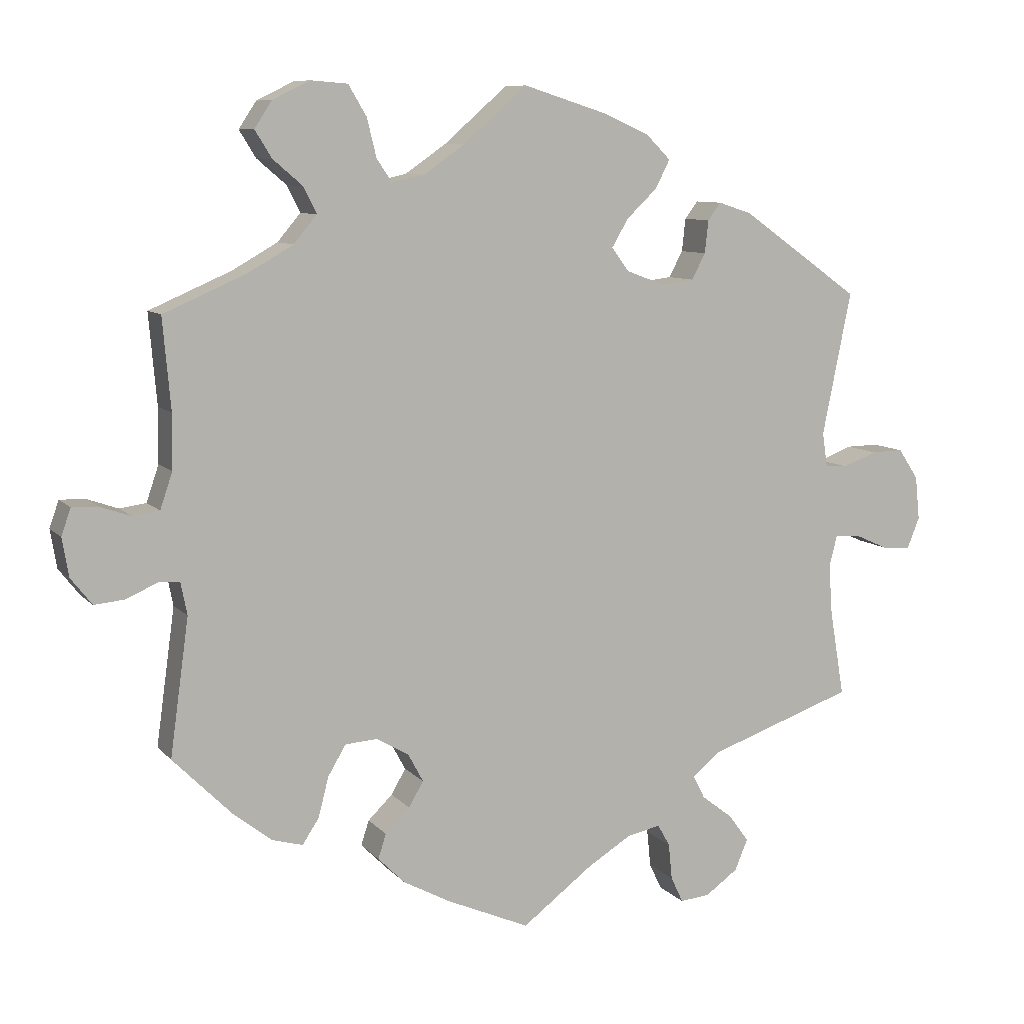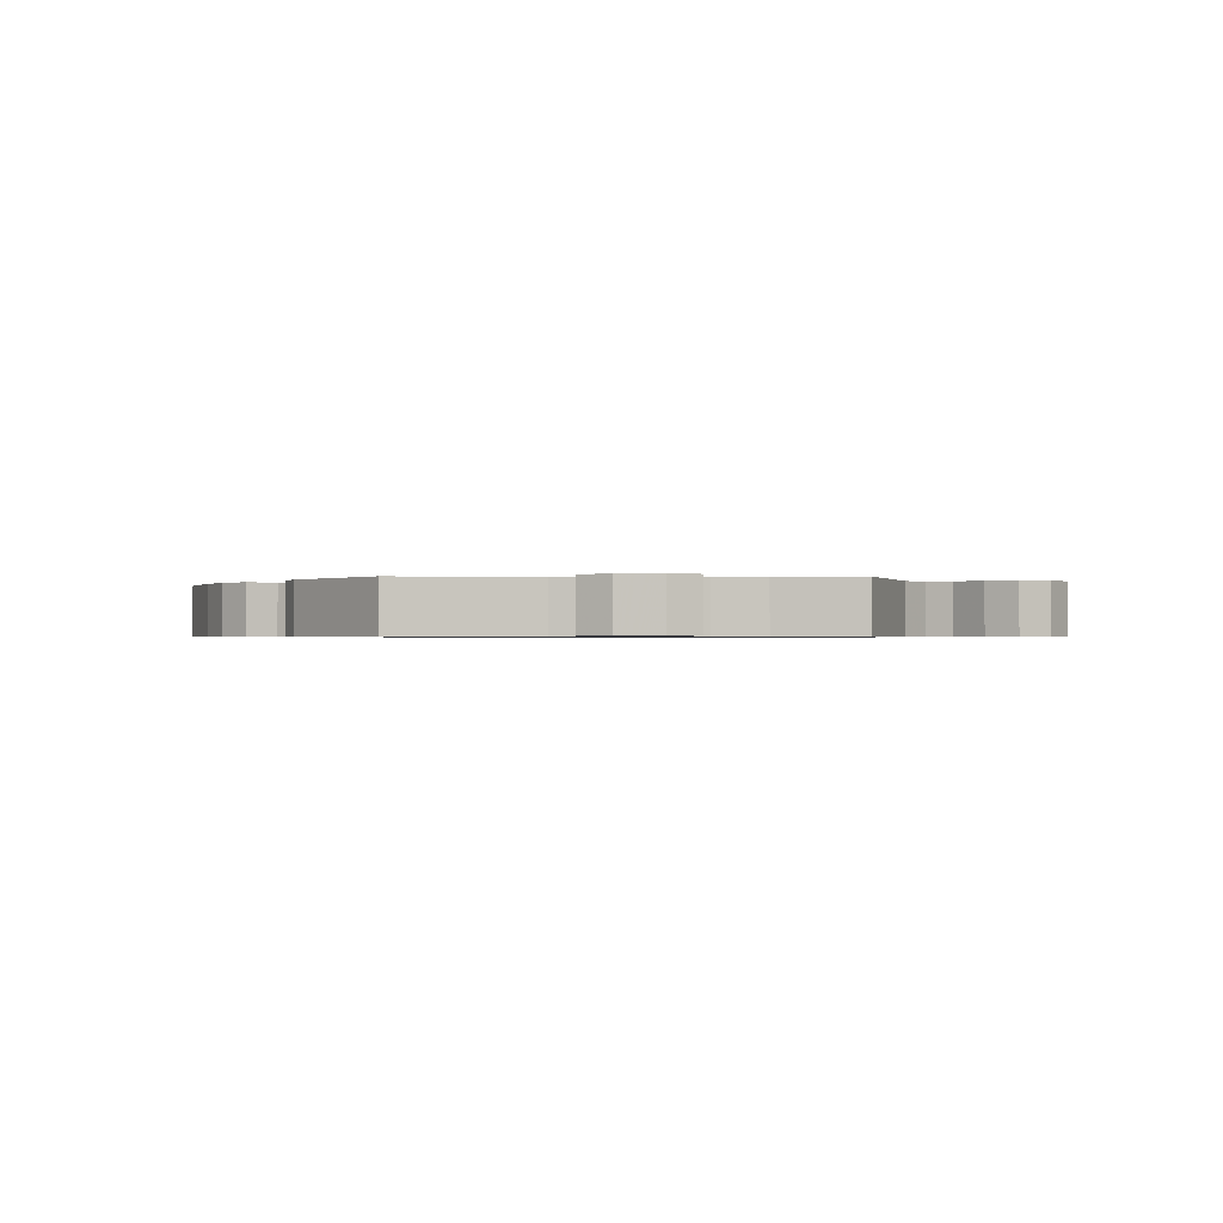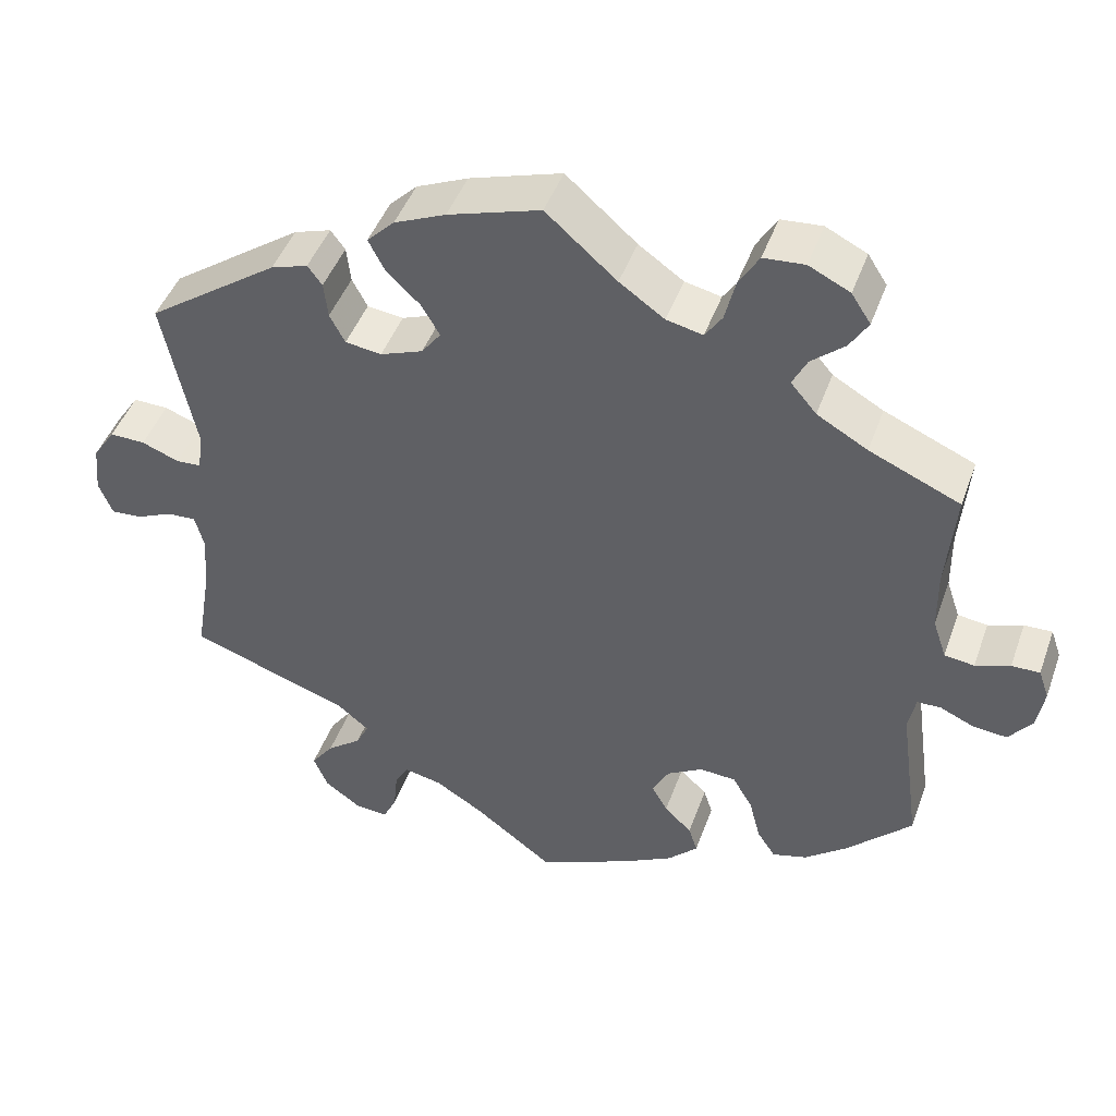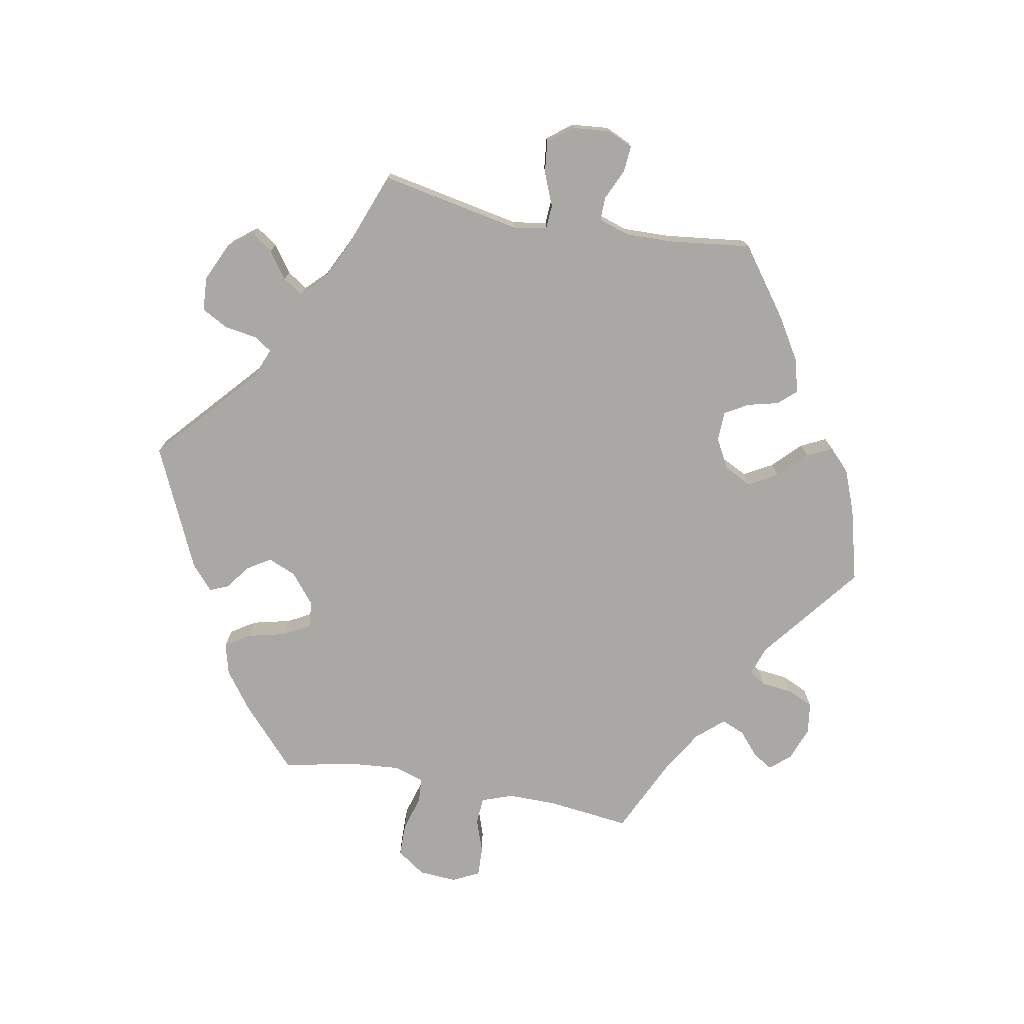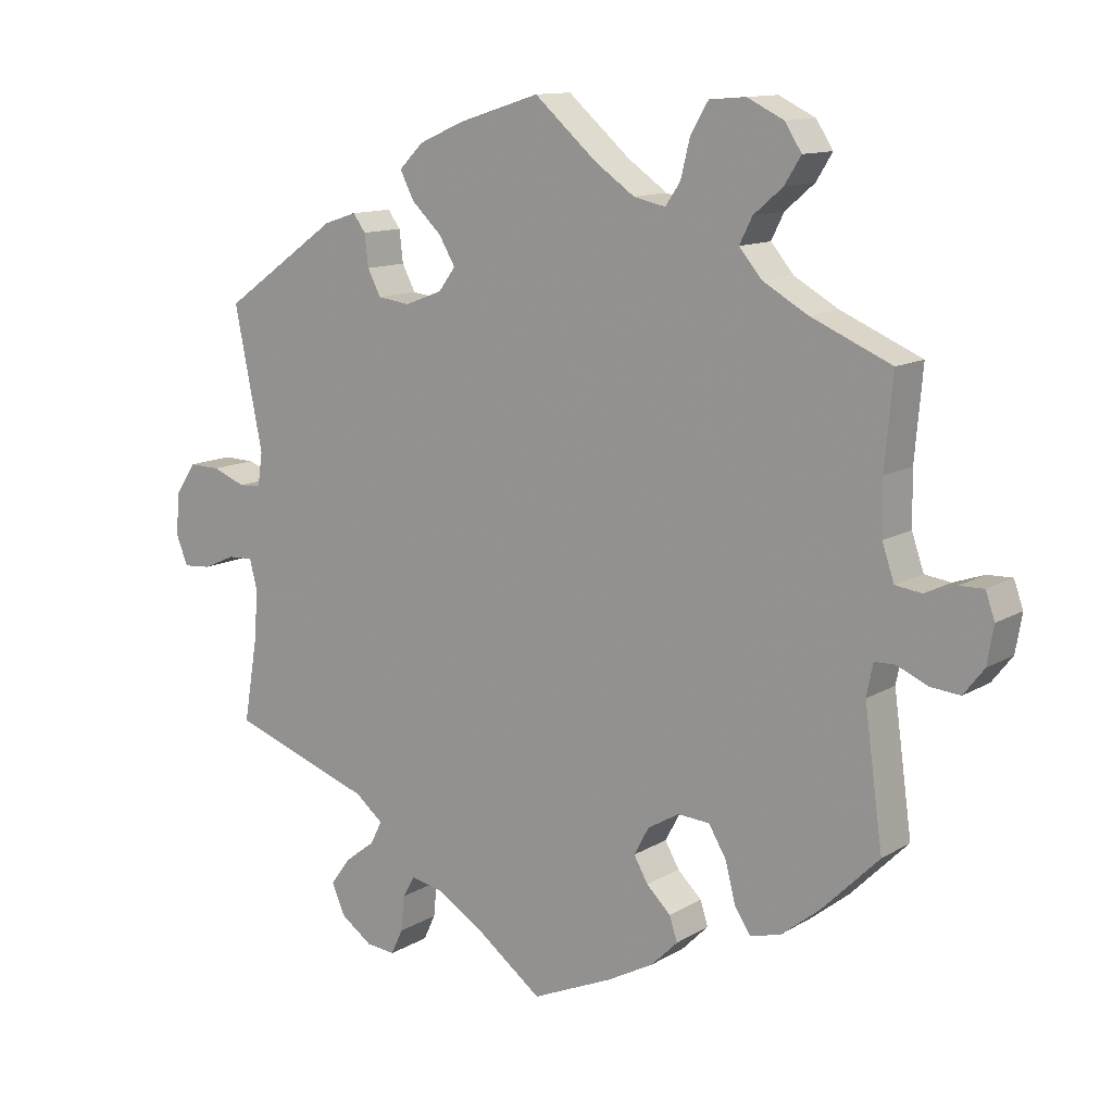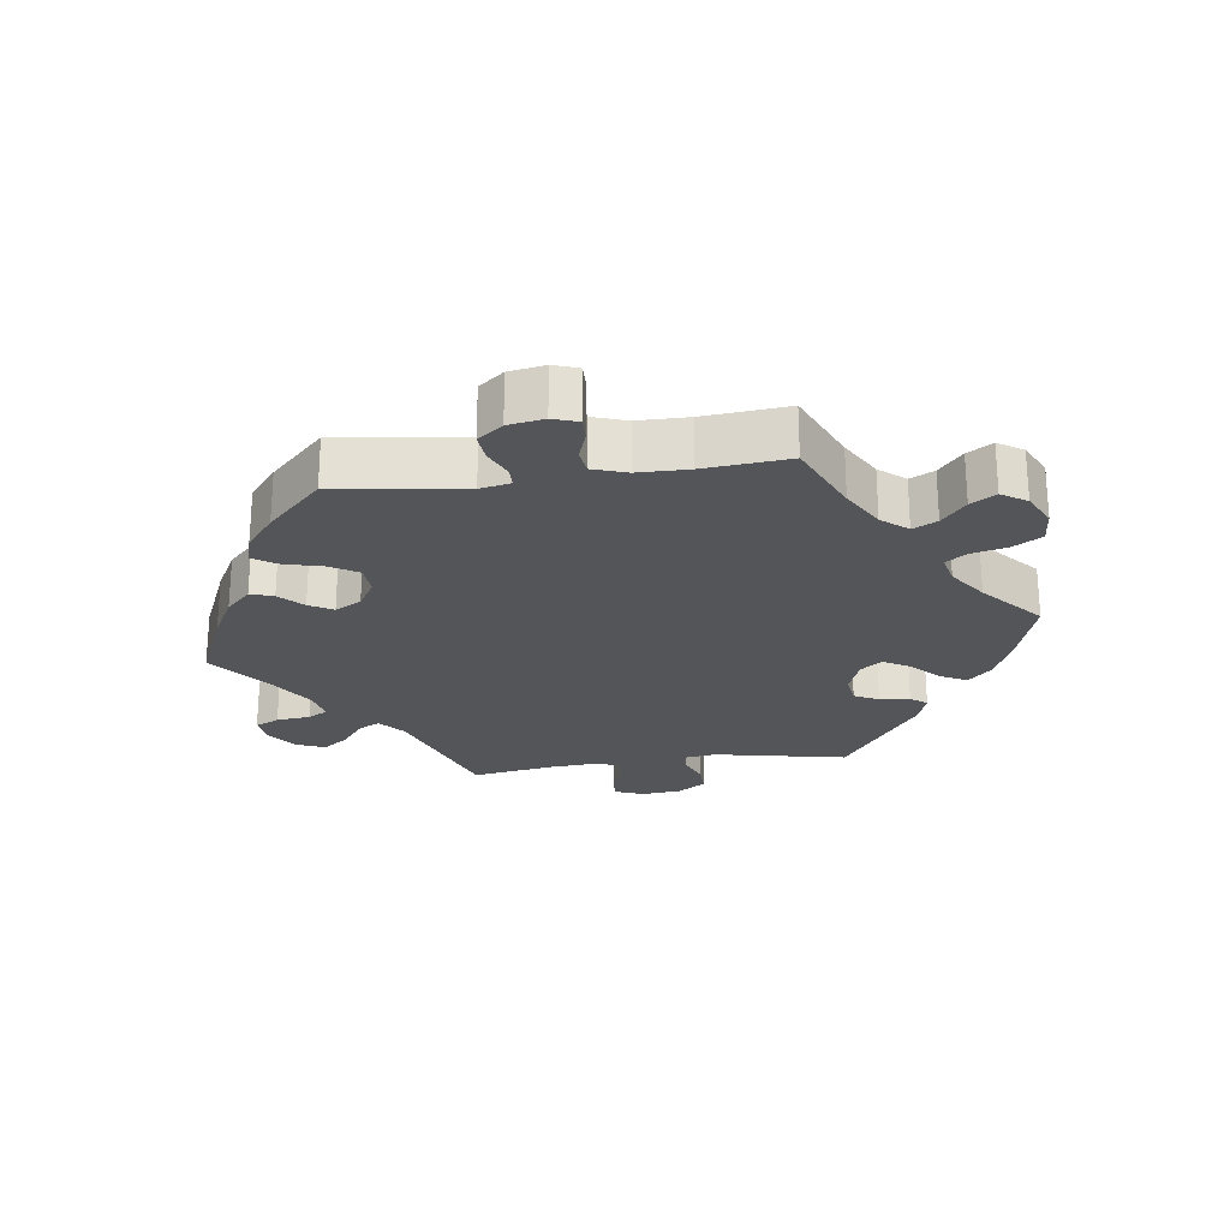
<metadata>
{"format":"obj","ext":"obj","renderer":"f3d","projection":"perspective","resolution":1024,"background":"white","views":[{"elev":8.8,"azim":-22.8,"up":"+Z"},{"elev":-0.7,"azim":88.2,"up":"+Y"},{"elev":45.6,"azim":-160.7,"up":"+Z"},{"elev":-75.0,"azim":139.3,"up":"+Y"},{"elev":12.2,"azim":-143.8,"up":"+Z"},{"elev":-24.0,"azim":-82.1,"up":"+Y"}]}
</metadata>
<code>
v 0.461 0.07 0.092
v 0.468 0.07 0.045
v 0.499 0.07 0.043
v 0.546 0.07 0.061
v 0.59 0.07 0.062
v 0.618 0.07 0.02
v 0.624 0.07 -0.04
v 0.607 0.07 -0.083
v 0.568 0.07 -0.08
v 0.523 0.07 -0.06
v 0.487 0.07 -0.058
v 0.476 0.07 -0.1
v 0.481 0.07 -0.17
v 0.501 0.07 -0.289
v 0.3 0.07 -0.359
v 0.261 0.07 -0.391
v 0.277 0.07 -0.423
v 0.32 0.07 -0.456
v 0.348 0.07 -0.494
v 0.33 0.07 -0.537
v 0.285 0.07 -0.569
v 0.244 0.07 -0.573
v 0.227 0.07 -0.537
v 0.222 0.07 -0.487
v 0.205 0.07 -0.457
v 0.158 0.07 -0.467
v 0.098 0.07 -0.504
v 0 0.07 -0.578
v -0.115 0.07 -0.528
v -0.18 0.07 -0.493
v -0.217 0.07 -0.456
v -0.206 0.07 -0.422
v -0.172 0.07 -0.389
v -0.152 0.07 -0.354
v -0.173 0.07 -0.315
v -0.217 0.07 -0.289
v -0.262 0.07 -0.292
v -0.287 0.07 -0.334
v -0.301 0.07 -0.389
v -0.324 0.07 -0.424
v -0.367 0.07 -0.412
v -0.42 0.07 -0.37
v -0.501 0.07 -0.289
v -0.475 0.07 -0.1
v -0.484 0.07 -0.055
v -0.513 0.07 -0.054
v -0.556 0.07 -0.073
v -0.598 0.07 -0.077
v -0.627 0.07 -0.04
v -0.636 0.07 0.013
v -0.623 0.07 0.05
v -0.588 0.07 0.049
v -0.545 0.07 0.034
v -0.508 0.07 0.039
v -0.491 0.07 0.089
v -0.49 0.07 0.164
v -0.501 0.07 0.289
v -0.388 0.07 0.338
v -0.325 0.07 0.374
v -0.293 0.07 0.412
v -0.311 0.07 0.448
v -0.352 0.07 0.483
v -0.375 0.07 0.52
v -0.351 0.07 0.557
v -0.3 0.07 0.582
v -0.249 0.07 0.578
v -0.224 0.07 0.536
v -0.211 0.07 0.483
v -0.19 0.07 0.452
v -0.145 0.07 0.462
v -0.089 0.07 0.501
v -0.001 0.07 0.578
v 0.114 0.07 0.542
v 0.178 0.07 0.514
v 0.212 0.07 0.48
v 0.192 0.07 0.441
v 0.15 0.07 0.401
v 0.127 0.07 0.362
v 0.151 0.07 0.33
v 0.204 0.07 0.31
v 0.249 0.07 0.316
v 0.268 0.07 0.352
v 0.273 0.07 0.397
v 0.291 0.07 0.421
v 0.337 0.07 0.406
v 0.501 0.07 0.29
v 0.461 0 0.092
v 0.468 0 0.045
v 0.499 0 0.043
v 0.546 0 0.061
v 0.59 0 0.062
v 0.618 0 0.02
v 0.624 0 -0.04
v 0.607 0 -0.083
v 0.568 0 -0.08
v 0.523 0 -0.06
v 0.487 0 -0.058
v 0.476 0 -0.1
v 0.481 0 -0.17
v 0.501 0 -0.289
v 0.3 0 -0.359
v 0.261 0 -0.391
v 0.277 0 -0.423
v 0.32 0 -0.456
v 0.348 0 -0.494
v 0.33 0 -0.537
v 0.285 0 -0.569
v 0.244 0 -0.573
v 0.227 0 -0.537
v 0.222 0 -0.487
v 0.205 0 -0.457
v 0.158 0 -0.467
v 0.098 0 -0.504
v 0 0 -0.578
v -0.115 0 -0.528
v -0.18 0 -0.493
v -0.217 0 -0.456
v -0.206 0 -0.422
v -0.172 0 -0.389
v -0.152 0 -0.354
v -0.173 0 -0.315
v -0.217 0 -0.289
v -0.262 0 -0.292
v -0.287 0 -0.334
v -0.301 0 -0.389
v -0.324 0 -0.424
v -0.367 0 -0.412
v -0.42 0 -0.37
v -0.501 0 -0.289
v -0.475 0 -0.1
v -0.484 0 -0.055
v -0.513 0 -0.054
v -0.556 0 -0.073
v -0.598 0 -0.077
v -0.627 0 -0.04
v -0.636 0 0.013
v -0.623 0 0.05
v -0.588 0 0.049
v -0.545 0 0.034
v -0.508 0 0.039
v -0.491 0 0.089
v -0.49 0 0.164
v -0.501 0 0.289
v -0.388 0 0.338
v -0.325 0 0.374
v -0.293 0 0.412
v -0.311 0 0.448
v -0.352 0 0.483
v -0.375 0 0.52
v -0.351 0 0.557
v -0.3 0 0.582
v -0.249 0 0.578
v -0.224 0 0.536
v -0.211 0 0.483
v -0.19 0 0.452
v -0.145 0 0.462
v -0.089 0 0.501
v -0.001 0 0.578
v 0.114 0 0.542
v 0.178 0 0.514
v 0.212 0 0.48
v 0.192 0 0.441
v 0.15 0 0.401
v 0.127 0 0.362
v 0.151 0 0.33
v 0.204 0 0.31
v 0.249 0 0.316
v 0.268 0 0.352
v 0.273 0 0.397
v 0.291 0 0.421
v 0.337 0 0.406
v 0.501 0 0.29
f 85 86 1
f 82 83 84 85
f 81 82 85 1
f 80 81 1 2
f 79 80 2
f 74 75 76 77
f 74 77 78
f 71 72 73 74
f 70 71 74 78
f 69 70 78 79
f 65 66 67 68
f 65 68 69
f 64 65 69
f 61 62 63 64
f 60 61 64 69
f 59 60 69 79
f 56 57 58
f 55 56 58 59
f 54 55 59 79
f 50 51 52 53
f 50 53 54
f 49 50 54
f 46 47 48 49
f 45 46 49 54
f 41 42 43 44
f 41 44 45
f 38 39 40 41
f 37 38 41 45
f 36 37 45 54
f 30 31 32 33
f 30 33 34
f 27 28 29 30
f 26 27 30 34
f 25 26 34 35
f 21 22 23 24
f 21 24 25
f 20 21 25
f 17 18 19 20
f 16 17 20 25
f 13 14 15
f 12 13 15 16
f 11 12 16 25
f 7 8 9 10
f 7 10 11
f 6 7 11
f 3 4 5 6
f 2 3 6 11
f 35 36 54 79
f 25 35 79
f 2 11 25 79
f 87 172 171
f 171 170 169 168
f 87 171 168 167
f 88 87 167 166
f 88 166 165
f 163 162 161 160
f 164 163 160
f 160 159 158 157
f 164 160 157 156
f 165 164 156 155
f 154 153 152 151
f 155 154 151
f 155 151 150
f 150 149 148 147
f 155 150 147 146
f 165 155 146 145
f 144 143 142
f 145 144 142 141
f 165 145 141 140
f 139 138 137 136
f 140 139 136
f 140 136 135
f 135 134 133 132
f 140 135 132 131
f 130 129 128 127
f 131 130 127
f 127 126 125 124
f 131 127 124 123
f 140 131 123 122
f 119 118 117 116
f 120 119 116
f 116 115 114 113
f 120 116 113 112
f 121 120 112 111
f 110 109 108 107
f 111 110 107
f 111 107 106
f 106 105 104 103
f 111 106 103 102
f 101 100 99
f 102 101 99 98
f 111 102 98 97
f 96 95 94 93
f 97 96 93
f 97 93 92
f 92 91 90 89
f 97 92 89 88
f 165 140 122 121
f 165 121 111
f 165 111 97 88
f 1 87 88 2
f 2 88 89 3
f 3 89 90 4
f 4 90 91 5
f 5 91 92 6
f 6 92 93 7
f 7 93 94 8
f 8 94 95 9
f 9 95 96 10
f 10 96 97 11
f 11 97 98 12
f 12 98 99 13
f 13 99 100 14
f 14 100 101 15
f 15 101 102 16
f 16 102 103 17
f 17 103 104 18
f 18 104 105 19
f 19 105 106 20
f 20 106 107 21
f 21 107 108 22
f 22 108 109 23
f 23 109 110 24
f 24 110 111 25
f 25 111 112 26
f 26 112 113 27
f 27 113 114 28
f 28 114 115 29
f 29 115 116 30
f 30 116 117 31
f 31 117 118 32
f 32 118 119 33
f 33 119 120 34
f 34 120 121 35
f 35 121 122 36
f 36 122 123 37
f 37 123 124 38
f 38 124 125 39
f 39 125 126 40
f 40 126 127 41
f 41 127 128 42
f 42 128 129 43
f 43 129 130 44
f 44 130 131 45
f 45 131 132 46
f 46 132 133 47
f 47 133 134 48
f 48 134 135 49
f 49 135 136 50
f 50 136 137 51
f 51 137 138 52
f 52 138 139 53
f 53 139 140 54
f 54 140 141 55
f 55 141 142 56
f 56 142 143 57
f 57 143 144 58
f 58 144 145 59
f 59 145 146 60
f 60 146 147 61
f 61 147 148 62
f 62 148 149 63
f 63 149 150 64
f 64 150 151 65
f 65 151 152 66
f 66 152 153 67
f 67 153 154 68
f 68 154 155 69
f 69 155 156 70
f 70 156 157 71
f 71 157 158 72
f 72 158 159 73
f 73 159 160 74
f 74 160 161 75
f 75 161 162 76
f 76 162 163 77
f 77 163 164 78
f 78 164 165 79
f 79 165 166 80
f 80 166 167 81
f 81 167 168 82
f 82 168 169 83
f 83 169 170 84
f 84 170 171 85
f 85 171 172 86
f 86 172 87 1

</code>
